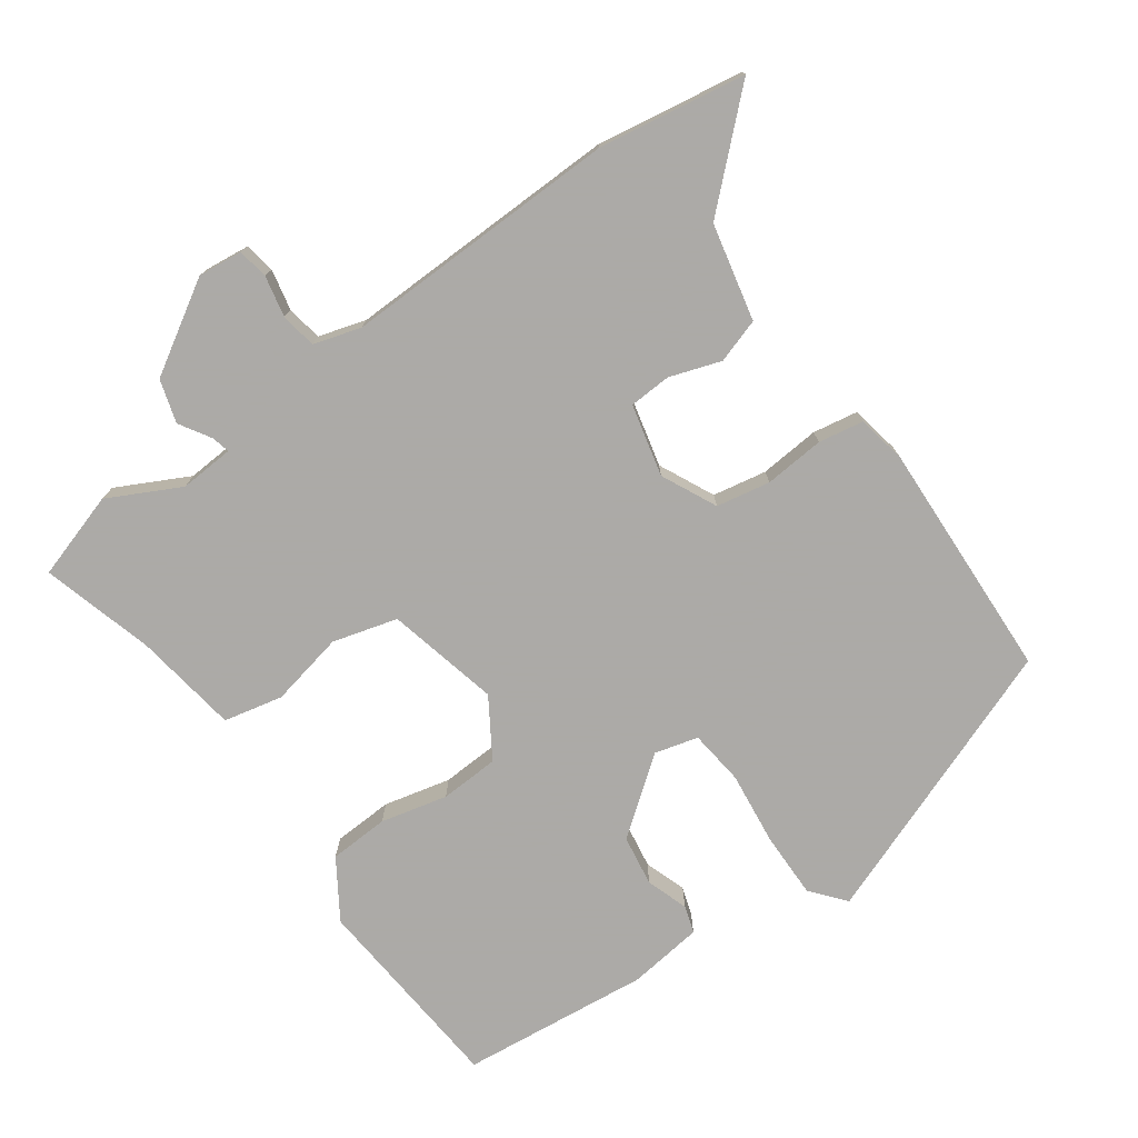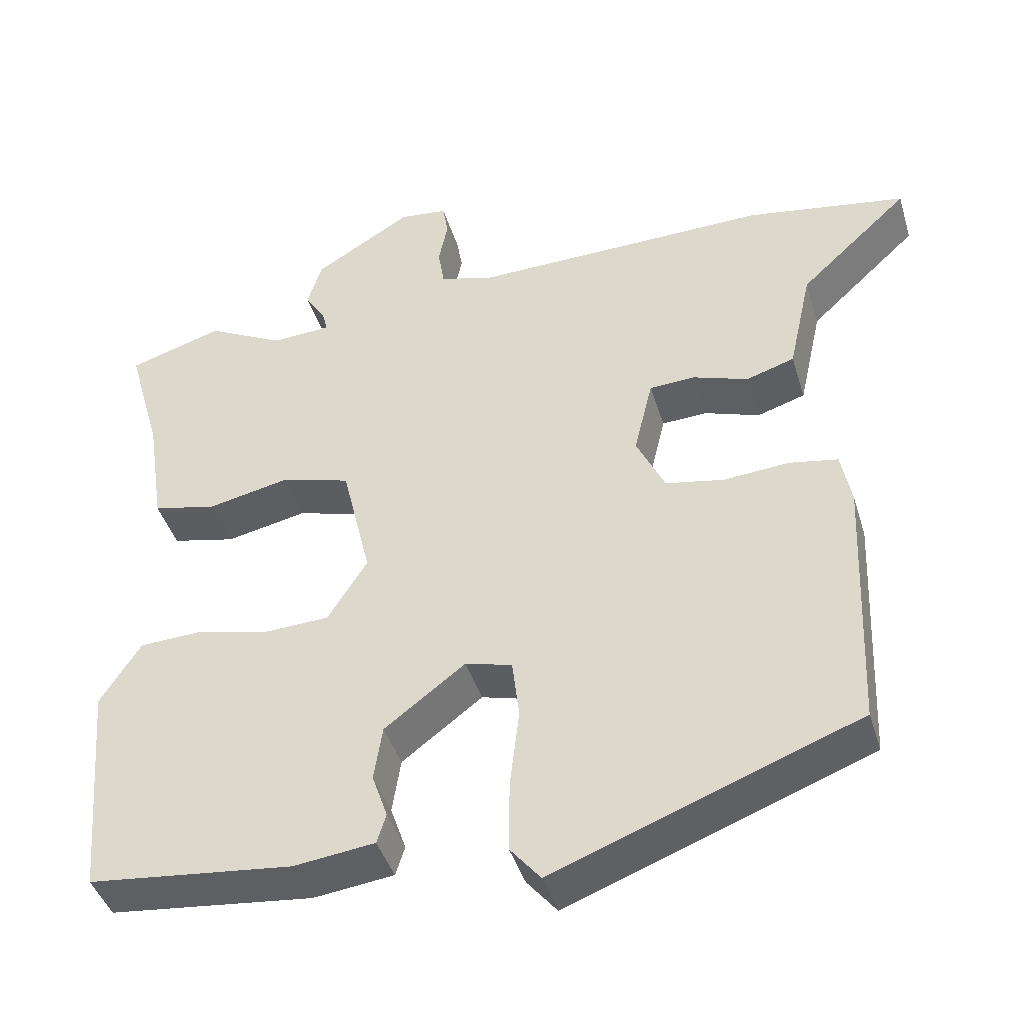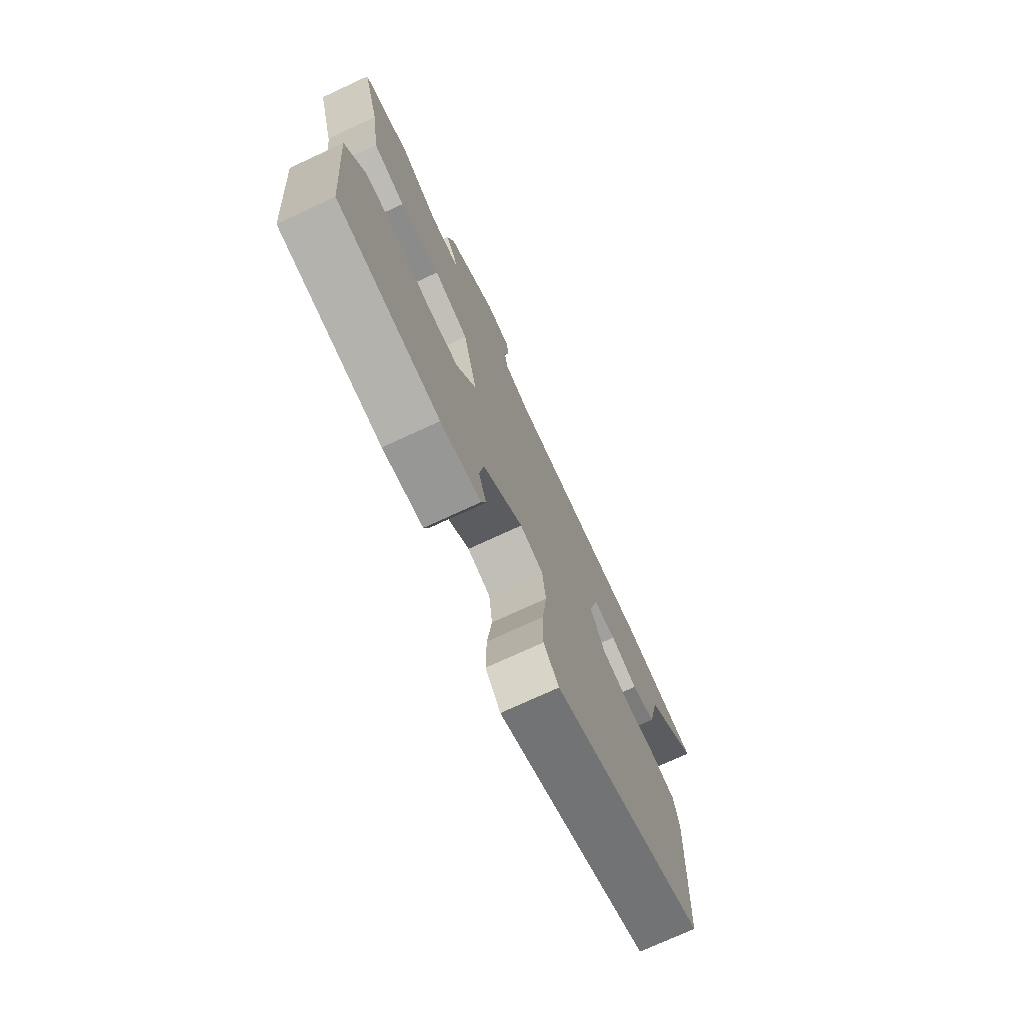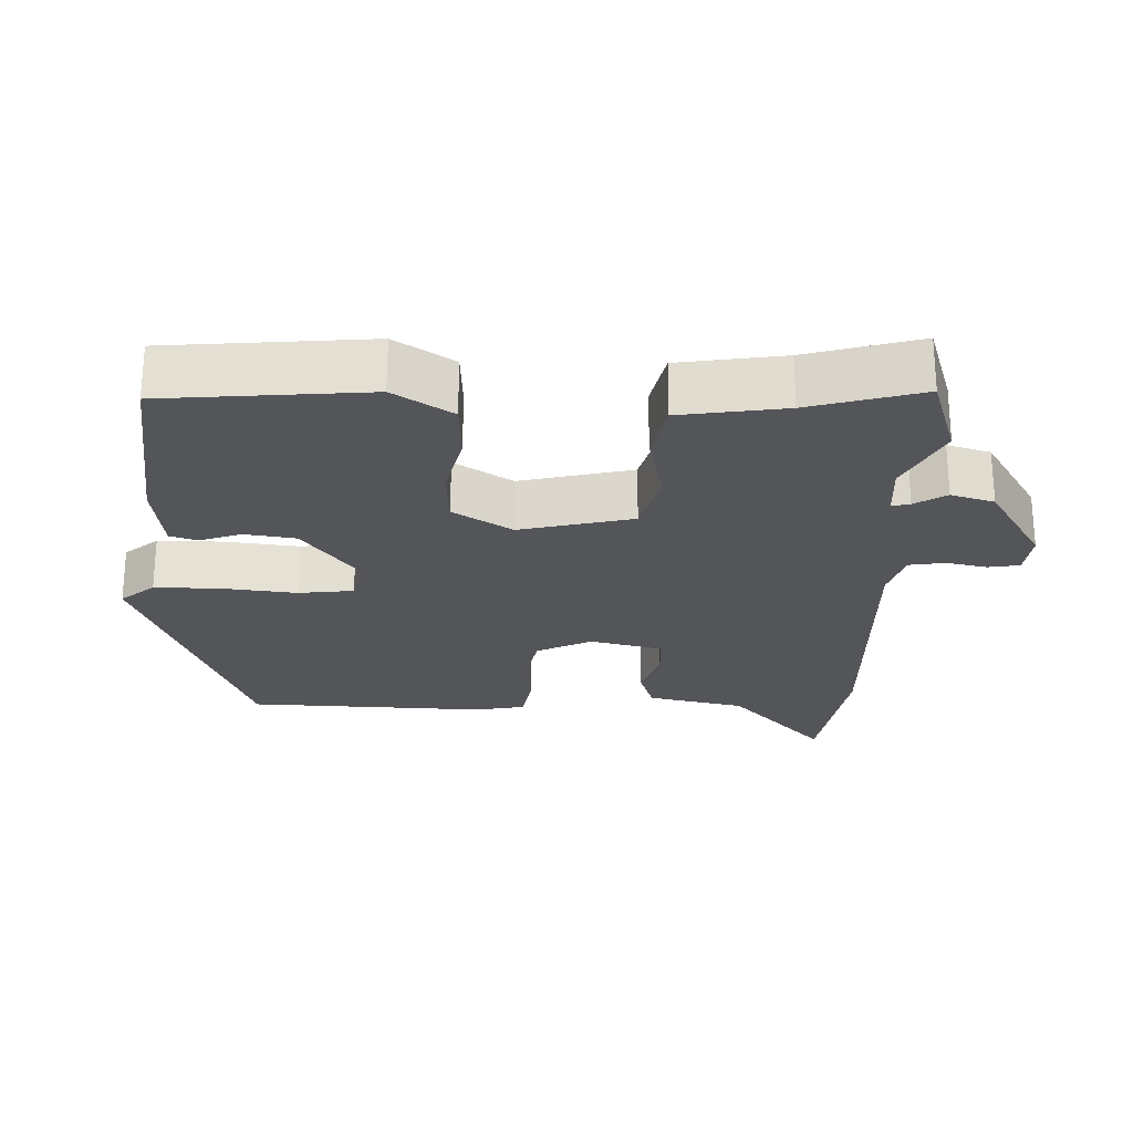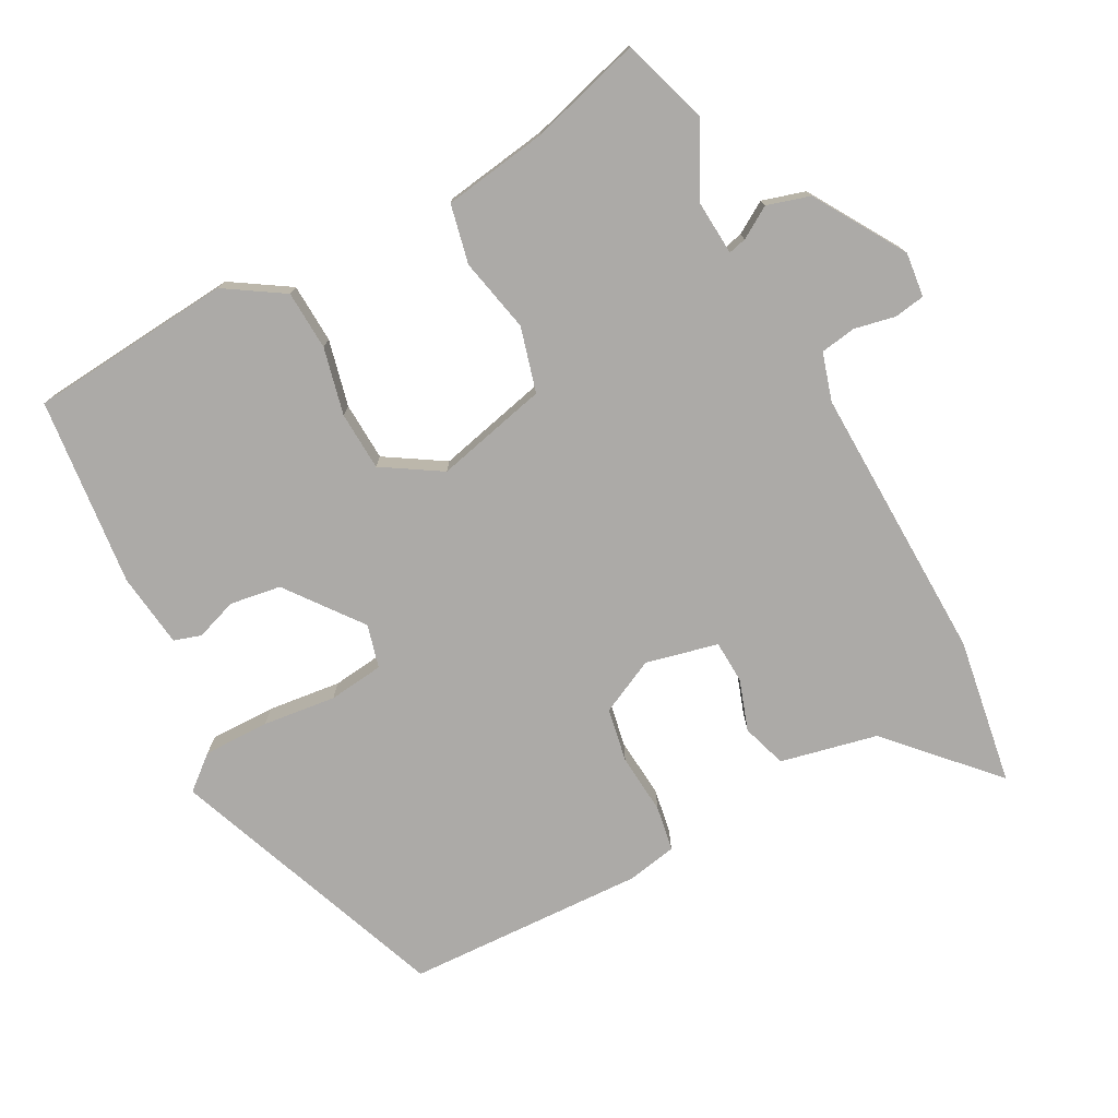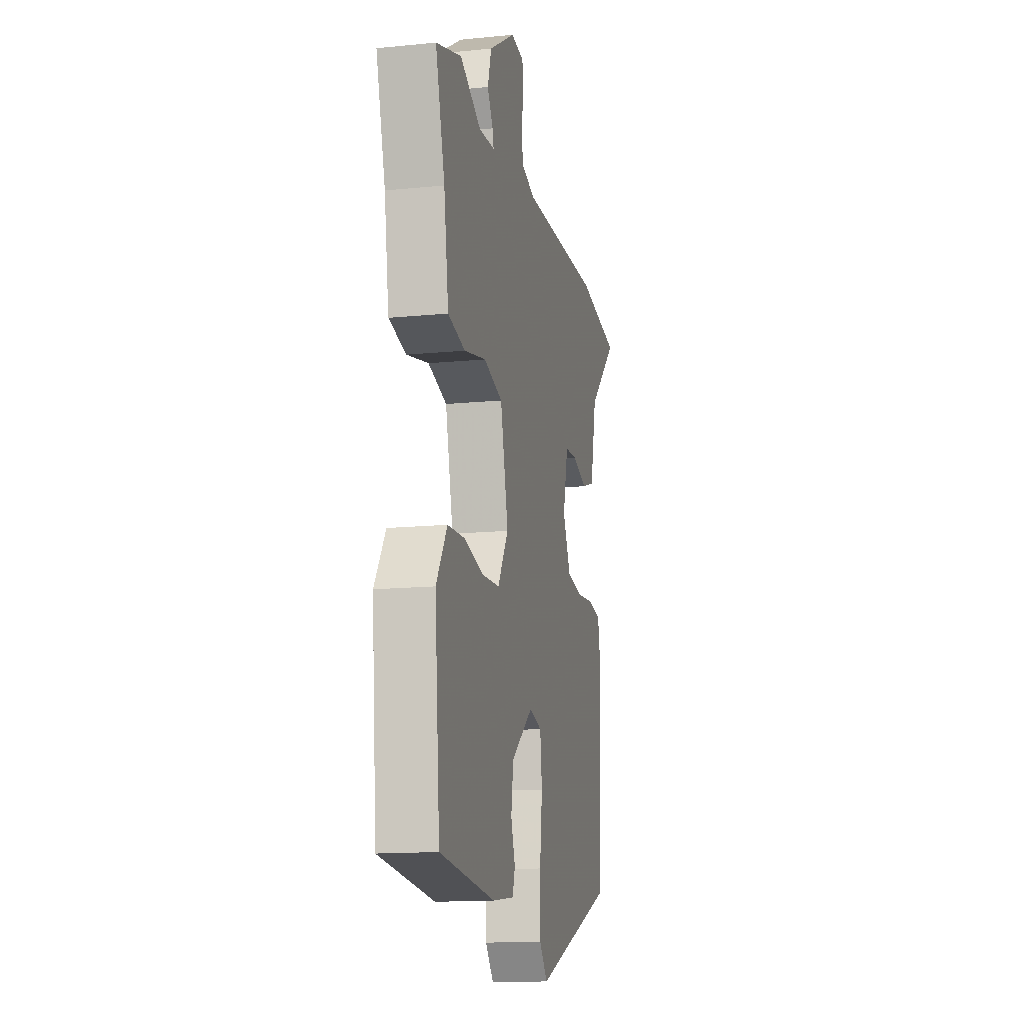
<metadata>
{"format":"obj","ext":"obj","renderer":"f3d","projection":"perspective","resolution":1024,"background":"white","views":[{"elev":-76.0,"azim":35.5,"up":"+Y"},{"elev":-42.5,"azim":16.5,"up":"+Z"},{"elev":-74.3,"azim":-65.2,"up":"+Z"},{"elev":-24.7,"azim":-91.5,"up":"+Y"},{"elev":-76.1,"azim":-61.8,"up":"+Y"},{"elev":-14.2,"azim":-77.7,"up":"+Z"}]}
</metadata>
<code>
v -0.538 0.07 0.488
v -0.417 0.07 0.526
v -0.317 0.07 0.475
v -0.241 0.07 0.48
v -0.247 0.07 0.505
v -0.274 0.07 0.549
v -0.256 0.07 0.609
v -0.13 0.07 0.686
v -0.068 0.07 0.679
v -0.061 0.07 0.636
v -0.073 0.07 0.579
v -0.065 0.07 0.529
v 0.001 0.07 0.509
v 0.388 0.07 0.518
v 0.593 0.07 0.485
v 0.452 0.07 0.354
v 0.422 0.07 0.219
v 0.36 0.07 0.199
v 0.289 0.07 0.223
v 0.23 0.07 0.22
v 0.206 0.07 0.12
v 0.243 0.07 0.043
v 0.318 0.07 0.029
v 0.402 0.07 0.036
v 0.465 0.07 0.025
v 0.478 0.07 -0.044
v 0.464 0.07 -0.378
v 0.073 0.07 -0.526
v 0.034 0.07 -0.479
v 0.035 0.07 -0.387
v 0.047 0.07 -0.285
v 0.038 0.07 -0.208
v -0.022 0.07 -0.192
v -0.126 0.07 -0.271
v -0.137 0.07 -0.342
v -0.117 0.07 -0.4
v -0.129 0.07 -0.438
v -0.233 0.07 -0.451
v -0.496 0.07 -0.423
v -0.52 0.07 -0.14
v -0.468 0.07 -0.059
v -0.385 0.07 -0.055
v -0.292 0.07 -0.077
v -0.21 0.07 -0.073
v -0.159 0.07 0.008
v -0.196 0.07 0.165
v -0.286 0.07 0.19
v -0.39 0.07 0.168
v -0.472 0.07 0.186
v -0.494 0.07 0.332
v -0.538 0 0.488
v -0.417 0 0.526
v -0.317 0 0.475
v -0.241 0 0.48
v -0.247 0 0.505
v -0.274 0 0.549
v -0.256 0 0.609
v -0.13 0 0.686
v -0.068 0 0.679
v -0.061 0 0.636
v -0.073 0 0.579
v -0.065 0 0.529
v 0.001 0 0.509
v 0.388 0 0.518
v 0.593 0 0.485
v 0.452 0 0.354
v 0.422 0 0.219
v 0.36 0 0.199
v 0.289 0 0.223
v 0.23 0 0.22
v 0.206 0 0.12
v 0.243 0 0.043
v 0.318 0 0.029
v 0.402 0 0.036
v 0.465 0 0.025
v 0.478 0 -0.044
v 0.464 0 -0.378
v 0.073 0 -0.526
v 0.034 0 -0.479
v 0.035 0 -0.387
v 0.047 0 -0.285
v 0.038 0 -0.208
v -0.022 0 -0.192
v -0.126 0 -0.271
v -0.137 0 -0.342
v -0.117 0 -0.4
v -0.129 0 -0.438
v -0.233 0 -0.451
v -0.496 0 -0.423
v -0.52 0 -0.14
v -0.468 0 -0.059
v -0.385 0 -0.055
v -0.292 0 -0.077
v -0.21 0 -0.073
v -0.159 0 0.008
v -0.196 0 0.165
v -0.286 0 0.19
v -0.39 0 0.168
v -0.472 0 0.186
v -0.494 0 0.332
f 47 48 49 50
f 1 2 3
f 50 1 3
f 47 50 3
f 46 47 3
f 41 42 43
f 40 41 43
f 39 40 43
f 38 39 43
f 37 38 43
f 36 37 43
f 35 36 43
f 34 35 43 44
f 33 34 44 45
f 29 30 31
f 28 29 31
f 27 28 31
f 26 27 31
f 25 26 31
f 24 25 31
f 23 24 31
f 22 23 31 32
f 33 45 46
f 32 33 46
f 22 32 46
f 21 22 46
f 16 17 18 19
f 16 19 20
f 15 16 20
f 14 15 20
f 13 14 20
f 9 10 11
f 8 9 11
f 7 8 11
f 6 7 11
f 5 6 11
f 4 5 11 12
f 46 3 4
f 21 46 4
f 20 21 4
f 4 12 13 20
f 100 99 98 97
f 53 52 51
f 53 51 100
f 53 100 97
f 53 97 96
f 93 92 91
f 93 91 90
f 93 90 89
f 93 89 88
f 93 88 87
f 93 87 86
f 93 86 85
f 94 93 85 84
f 95 94 84 83
f 81 80 79
f 81 79 78
f 81 78 77
f 81 77 76
f 81 76 75
f 81 75 74
f 81 74 73
f 82 81 73 72
f 96 95 83
f 96 83 82
f 96 82 72
f 96 72 71
f 69 68 67 66
f 70 69 66
f 70 66 65
f 70 65 64
f 70 64 63
f 61 60 59
f 61 59 58
f 61 58 57
f 61 57 56
f 61 56 55
f 62 61 55 54
f 54 53 96
f 54 96 71
f 54 71 70
f 70 63 62 54
f 1 51 52 2
f 2 52 53 3
f 3 53 54 4
f 4 54 55 5
f 5 55 56 6
f 6 56 57 7
f 7 57 58 8
f 8 58 59 9
f 9 59 60 10
f 10 60 61 11
f 11 61 62 12
f 12 62 63 13
f 13 63 64 14
f 14 64 65 15
f 15 65 66 16
f 16 66 67 17
f 17 67 68 18
f 18 68 69 19
f 19 69 70 20
f 20 70 71 21
f 21 71 72 22
f 22 72 73 23
f 23 73 74 24
f 24 74 75 25
f 25 75 76 26
f 26 76 77 27
f 27 77 78 28
f 28 78 79 29
f 29 79 80 30
f 30 80 81 31
f 31 81 82 32
f 32 82 83 33
f 33 83 84 34
f 34 84 85 35
f 35 85 86 36
f 36 86 87 37
f 37 87 88 38
f 38 88 89 39
f 39 89 90 40
f 40 90 91 41
f 41 91 92 42
f 42 92 93 43
f 43 93 94 44
f 44 94 95 45
f 45 95 96 46
f 46 96 97 47
f 47 97 98 48
f 48 98 99 49
f 49 99 100 50
f 50 100 51 1

</code>
